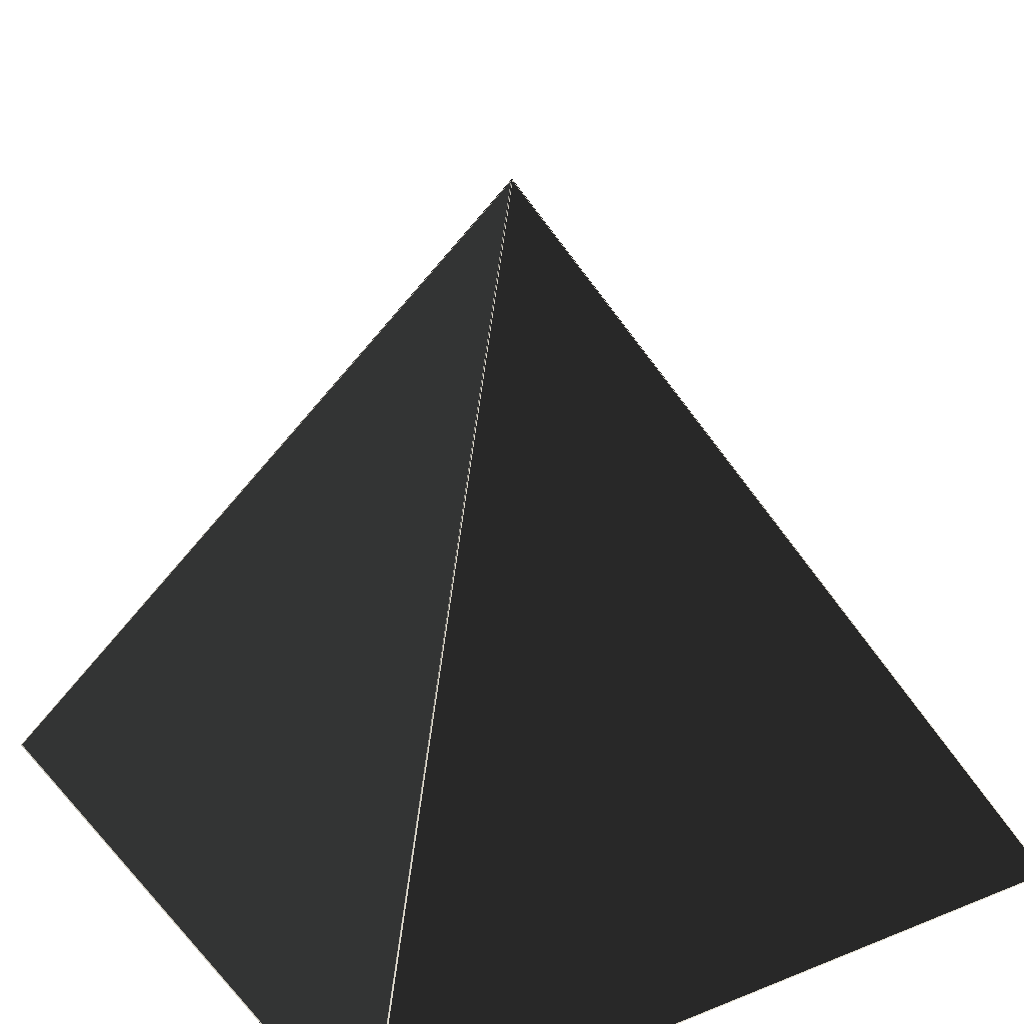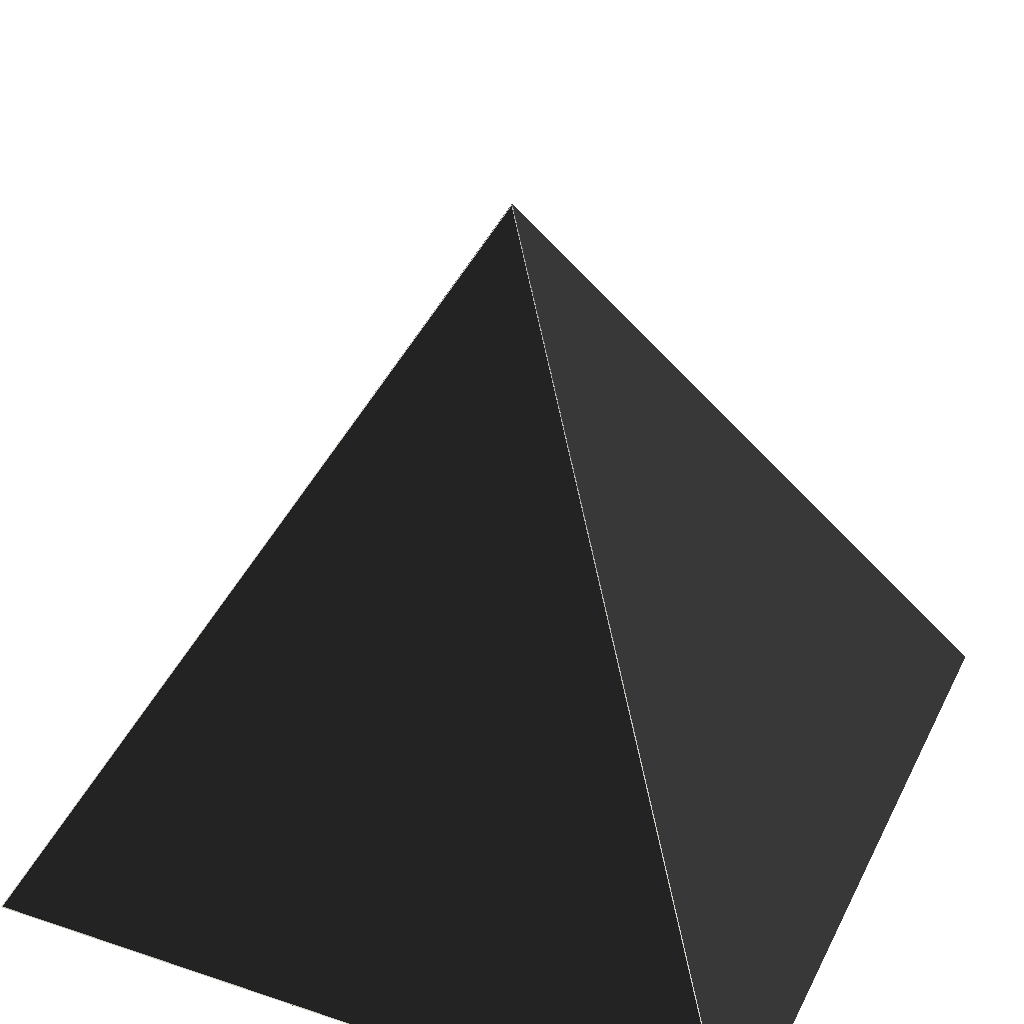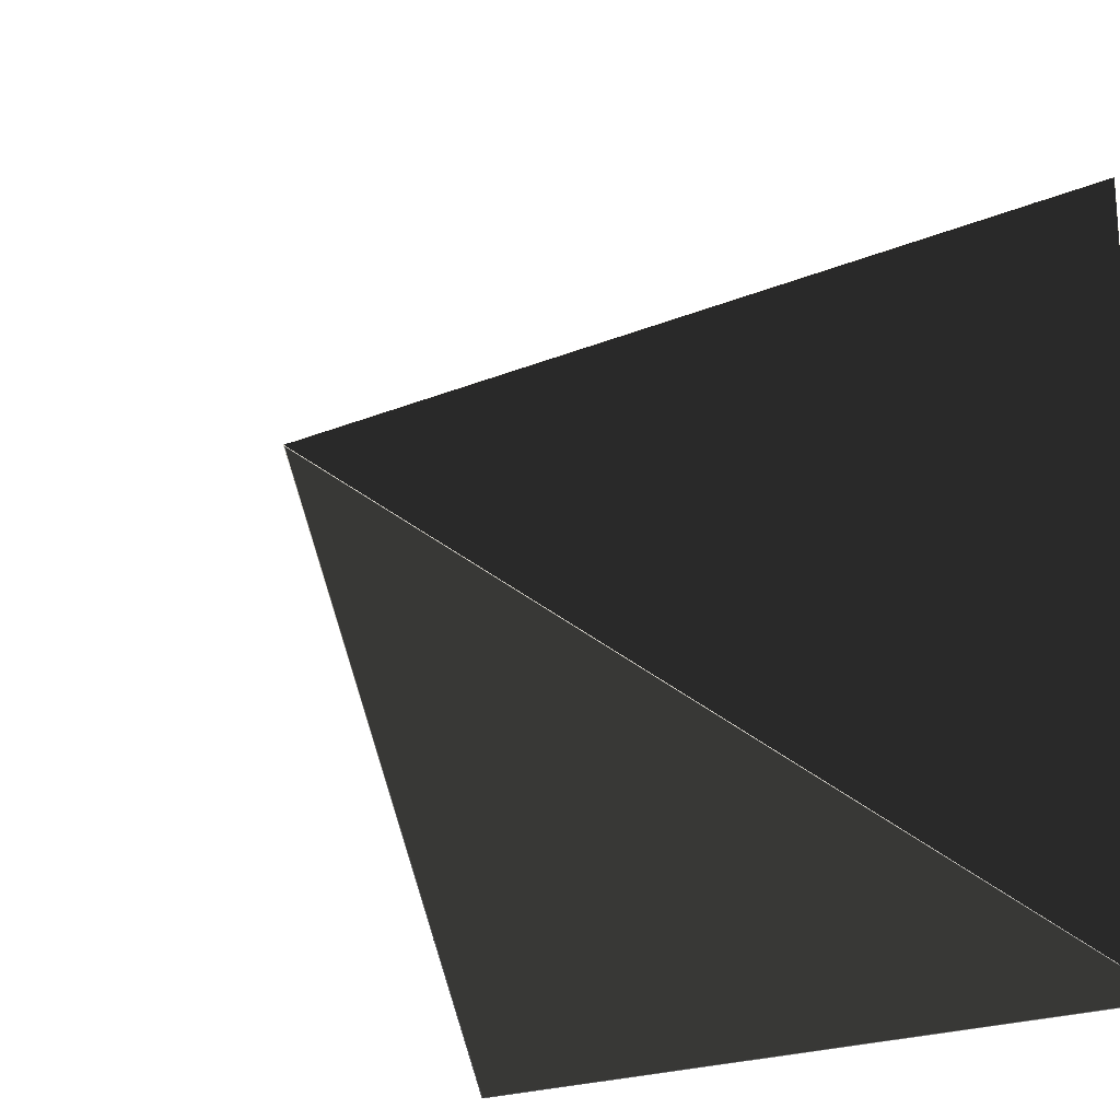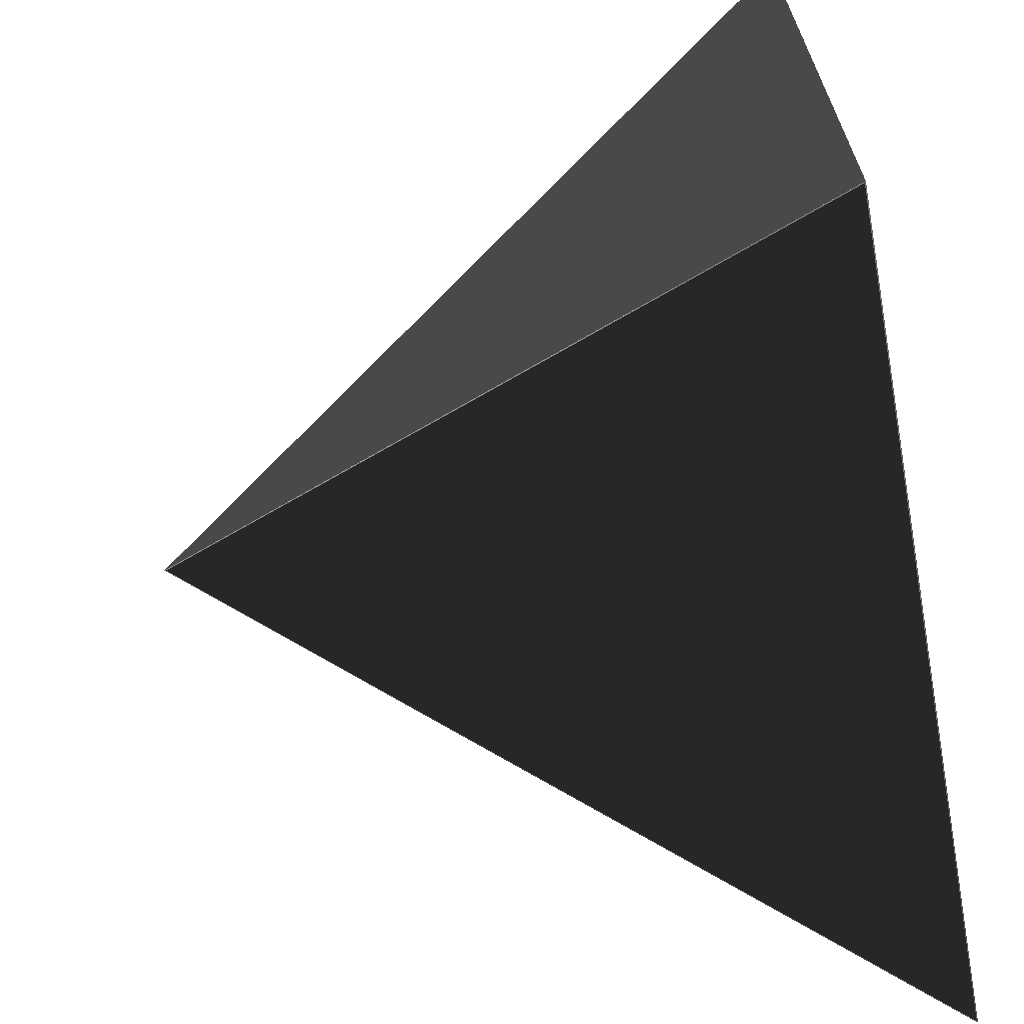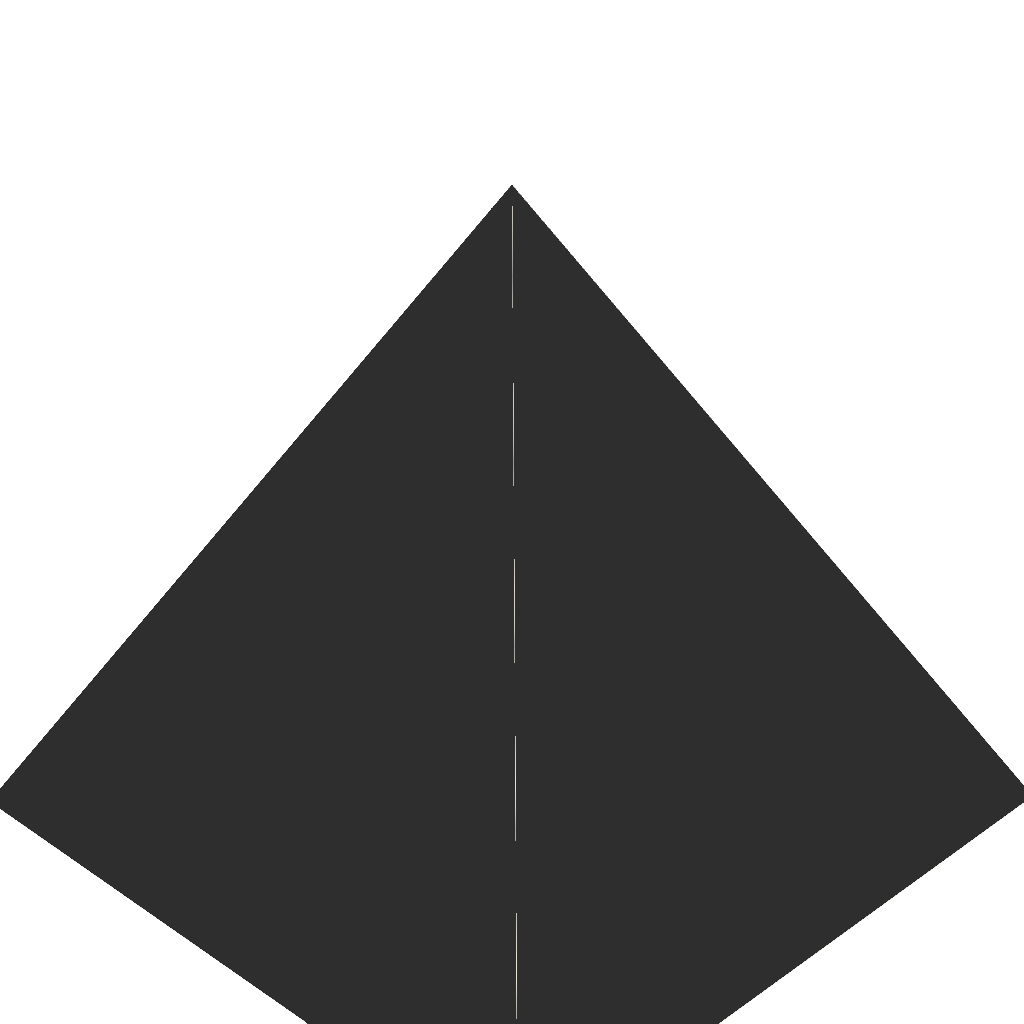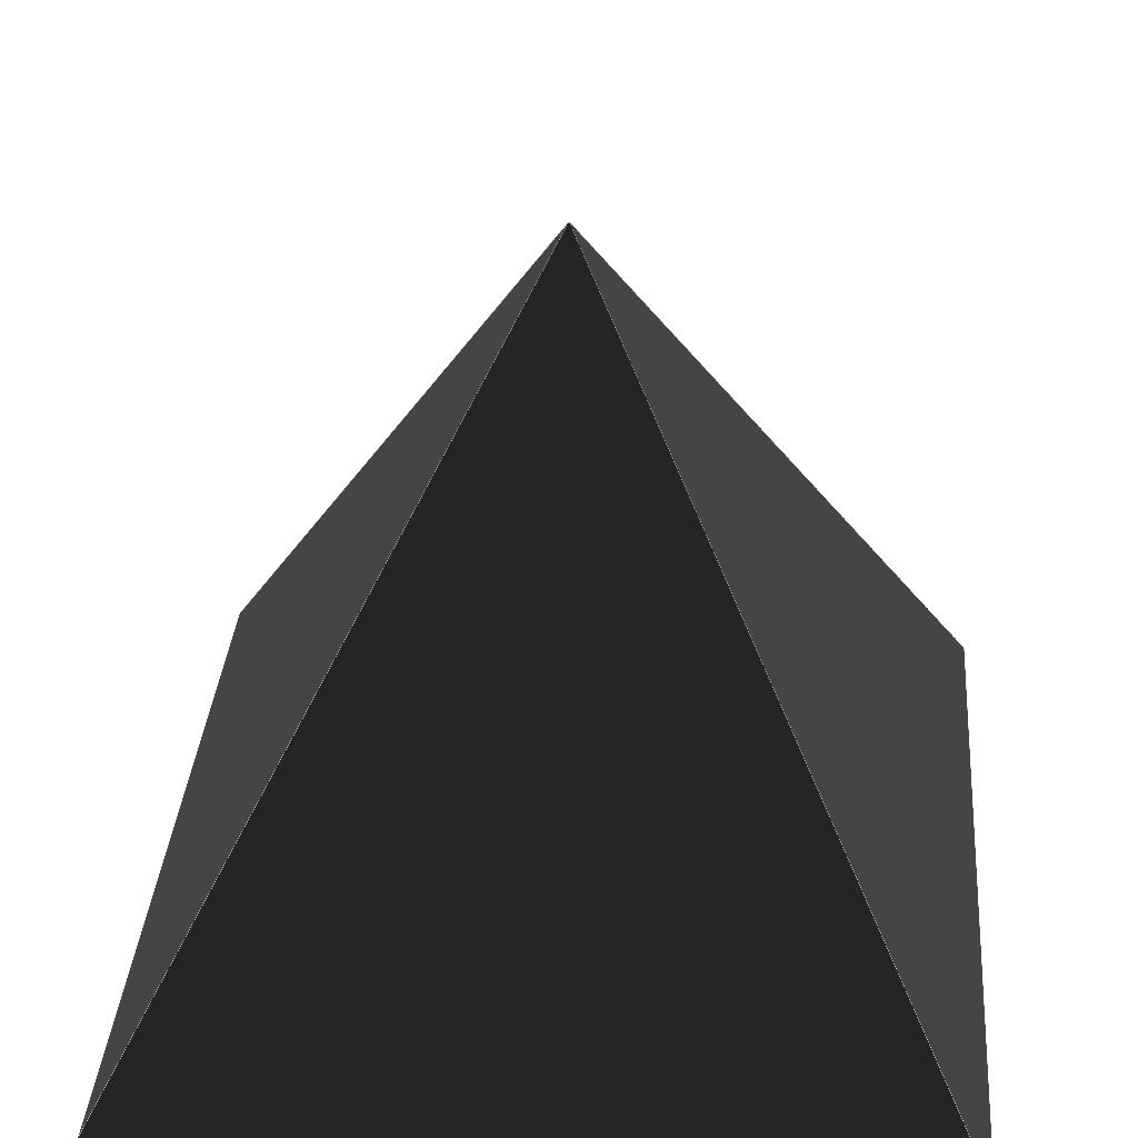
<metadata>
{"format":"obj","ext":"obj","renderer":"f3d","projection":"perspective","resolution":1024,"background":"white","views":[{"elev":26.5,"azim":147.9,"up":"+Y"},{"elev":35.8,"azim":-156.2,"up":"+Y"},{"elev":-20.2,"azim":-140.3,"up":"+Z"},{"elev":-66.4,"azim":-79.6,"up":"+Z"},{"elev":29.0,"azim":-45.5,"up":"+Y"},{"elev":34.4,"azim":-85.3,"up":"+Y"}]}
</metadata>
<code>
o o_Plane_Plane_o_Plane_Plane
v -2.8 -2.1 -2.8
v -2.8 -2.1 2.8
v 2.8 -2.1 2.8
v 2.8 -2.1 -2.8
v -5.511e-07 2.872 -1.669e-07
v -2.795 -2.097 2.798
v 2.795 -2.097 2.798
v -5.513e-07 2.866 0.003548
v -2.799 -2.098 -2.797
v -2.799 -2.098 2.797
v -0.001802 2.869 -1.669e-07
v -2.789 -2.093 -2.796
v 2.789 -2.093 -2.796
v -5.5e-07 2.859 -0.007635
v 2.795 -2.091 2.784
v 2.795 -2.091 -2.784
v 0.01052 2.854 -1.667e-07
v -2.786 -2.1 -2.786
v -2.786 -2.1 2.786
v 2.786 -2.1 2.786
v 2.786 -2.1 -2.786
f 3 2 6 7
f 5 3 7 8
f 2 5 8 6
f 6 7 8
f 2 1 9 10
f 1 5 11 9
f 5 2 10 11
f 9 10 11
f 1 4 13 12
f 4 5 14 13
f 5 1 12 14
f 12 14 13
f 4 3 15 16
f 5 4 16 17
f 3 5 17 15
f 15 16 17
f 1 2 19 18
f 2 3 20 19
f 3 4 21 20
f 4 1 18 21
f 19 18 21 20

</code>
